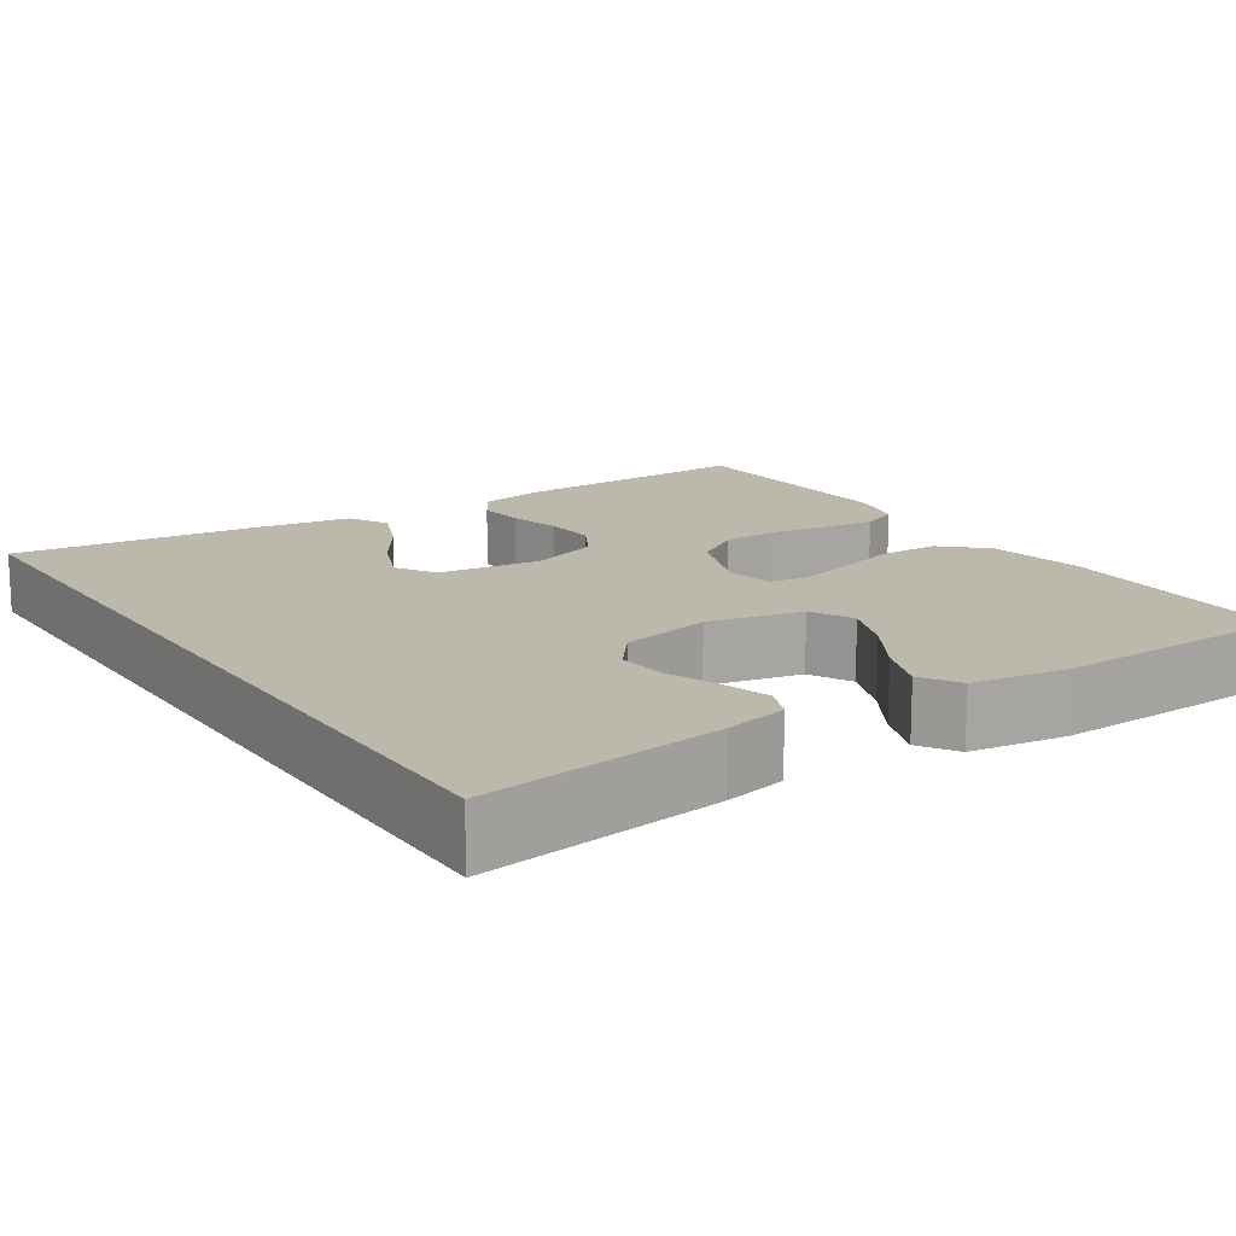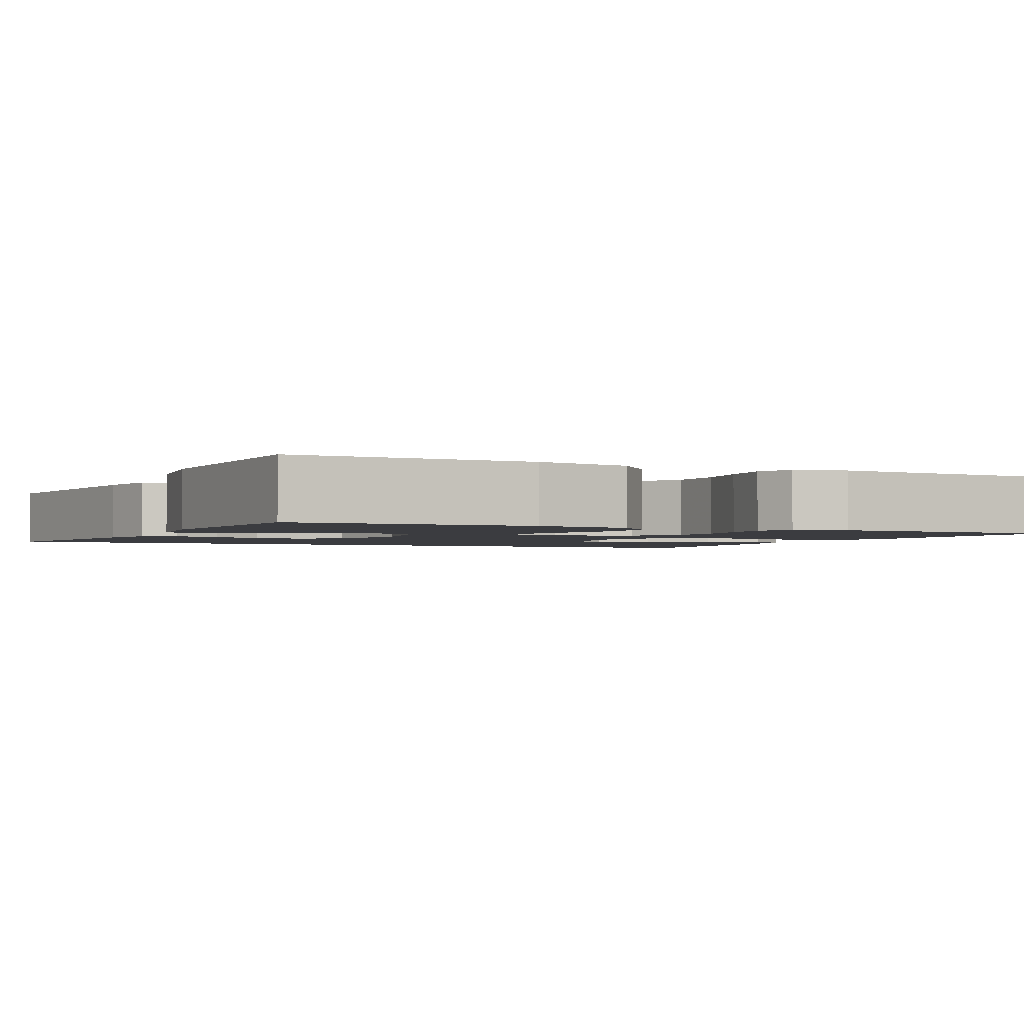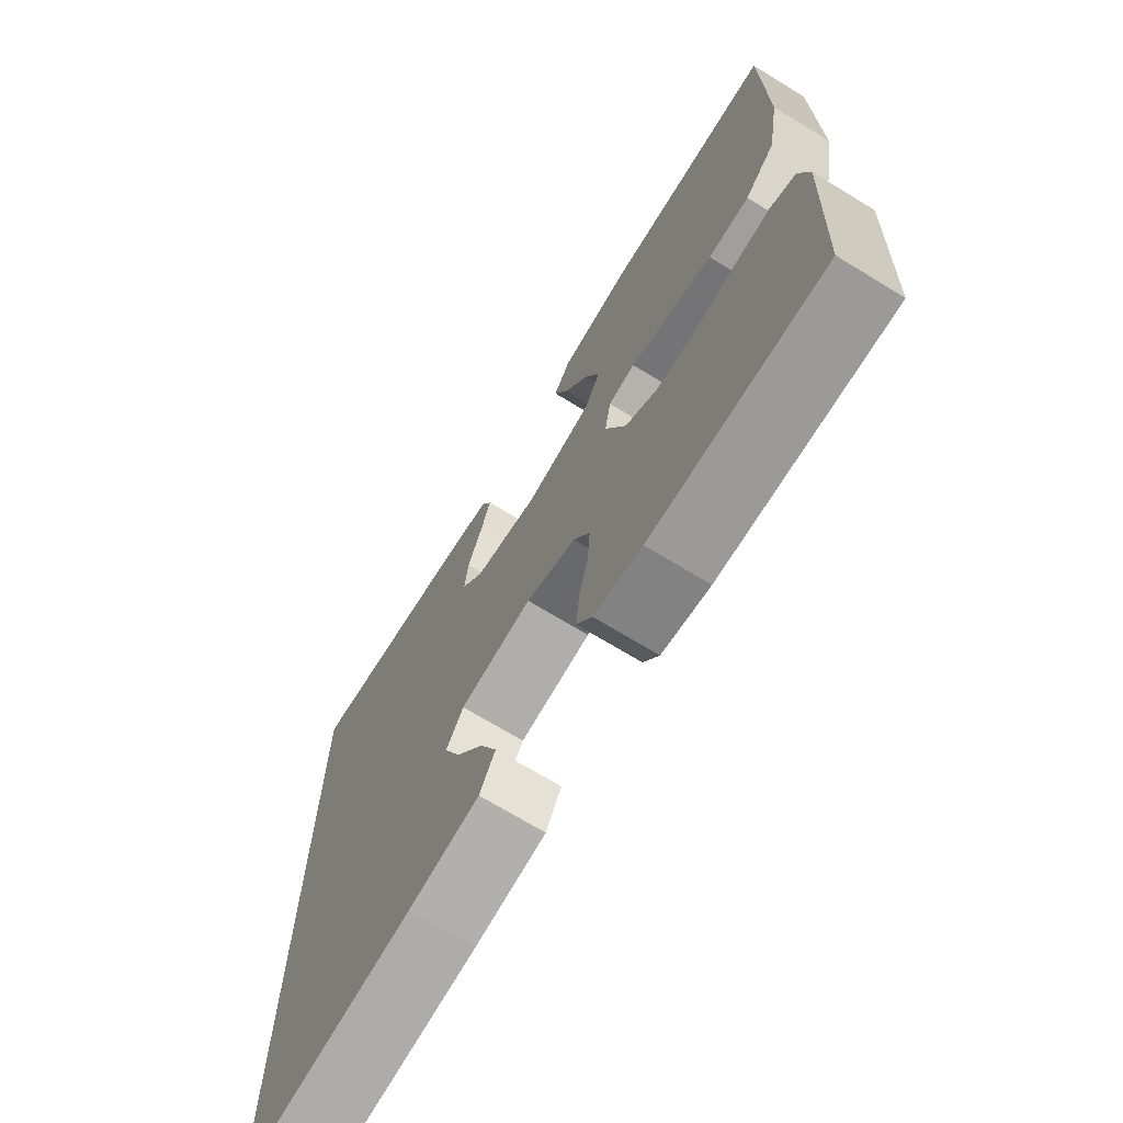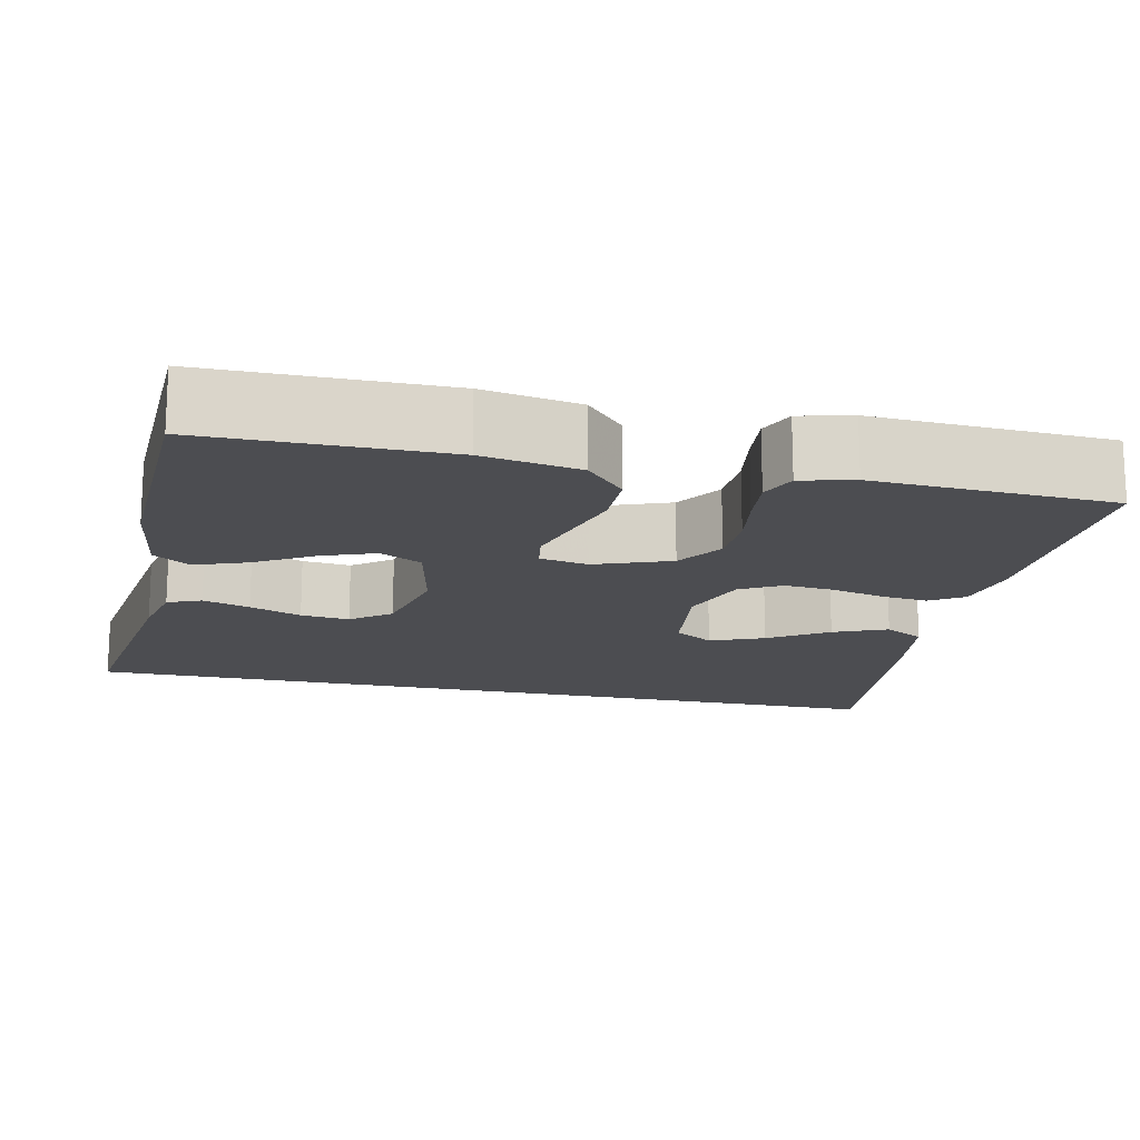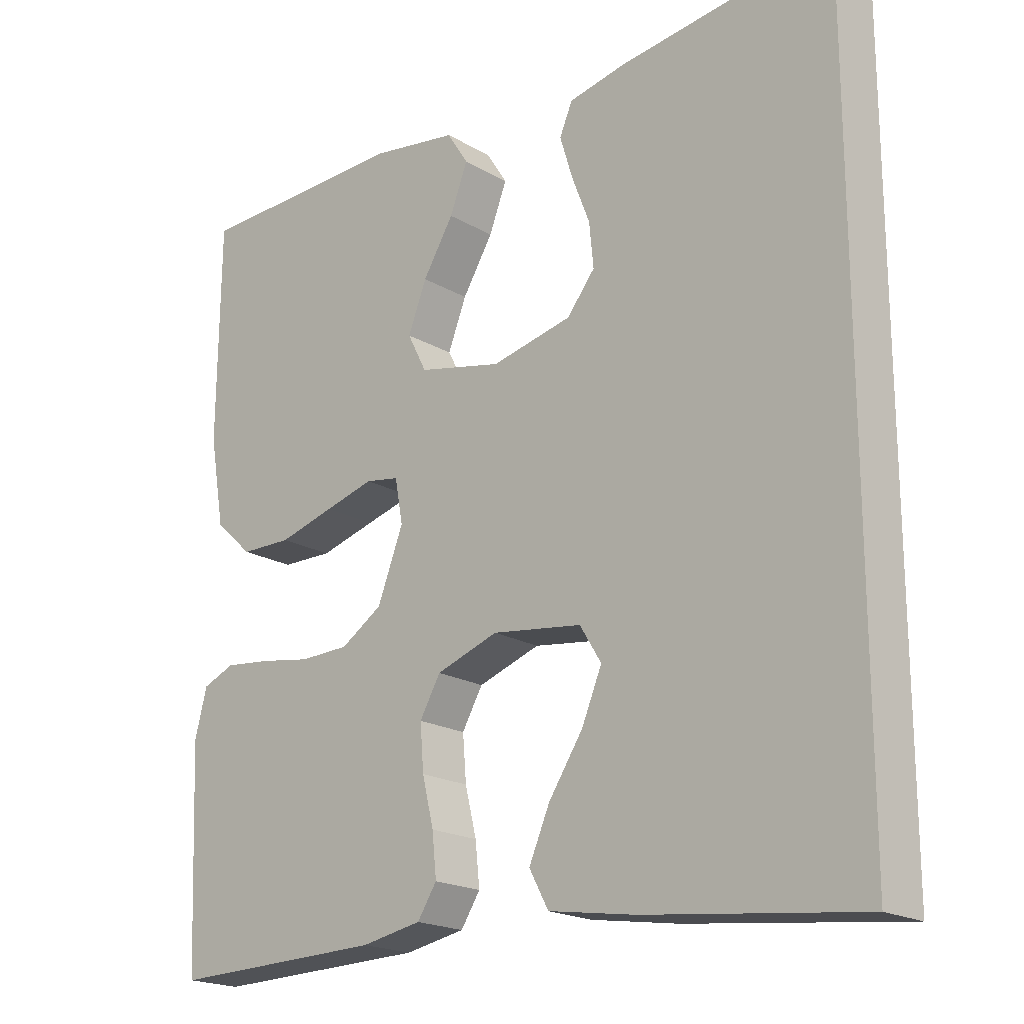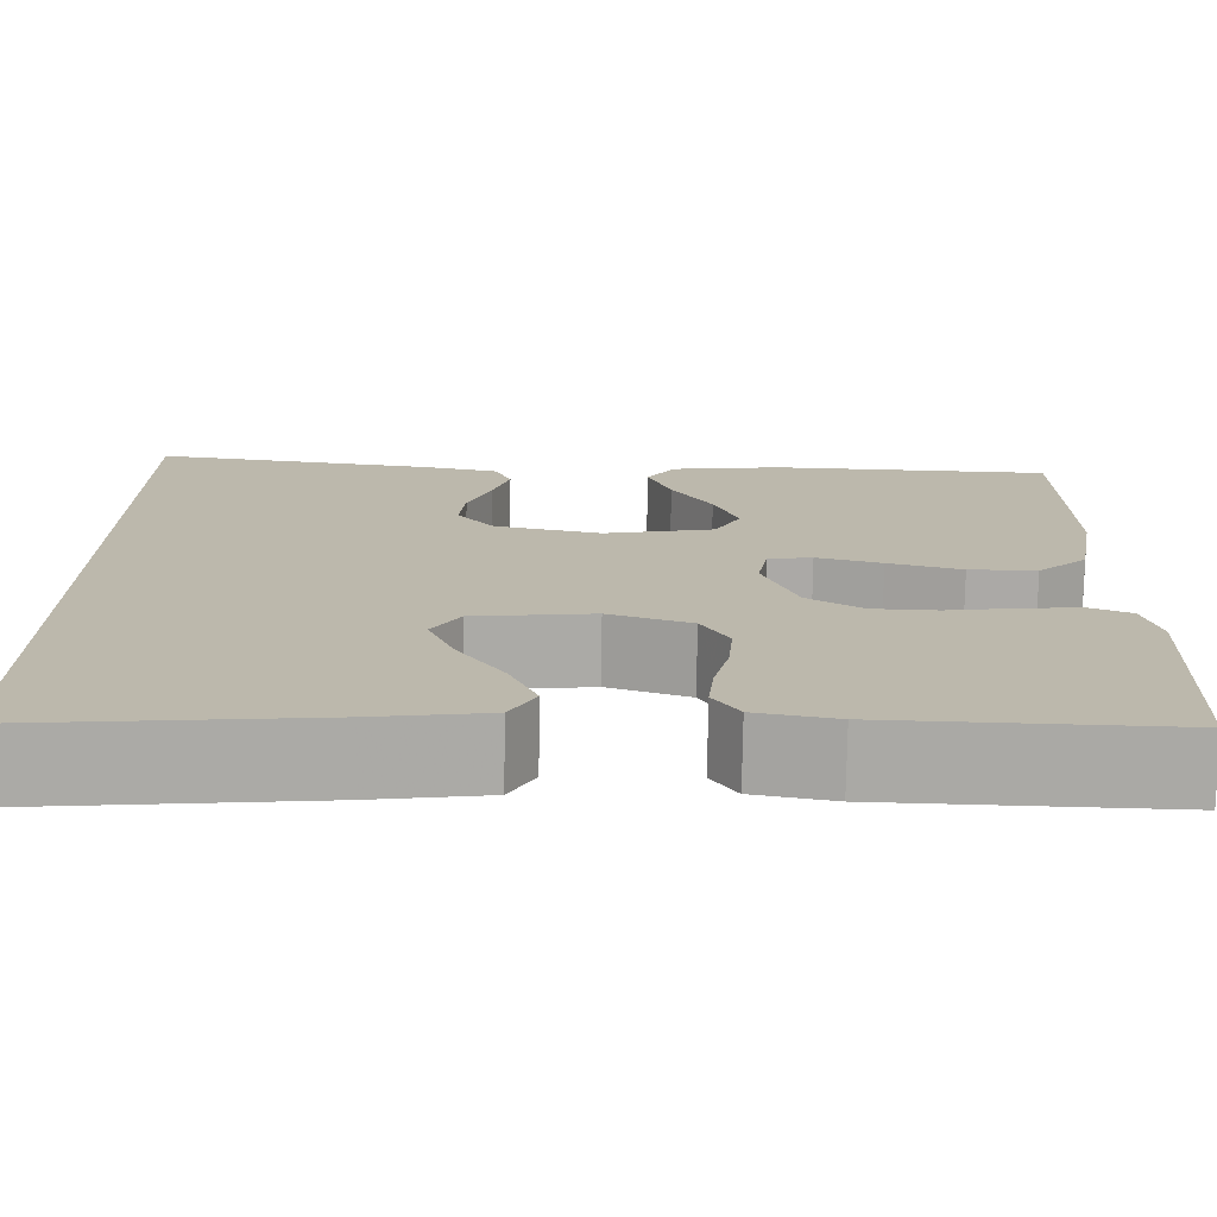
<metadata>
{"format":"obj","ext":"obj","renderer":"f3d","projection":"perspective","resolution":1024,"background":"white","views":[{"elev":14.9,"azim":-33.6,"up":"+Y"},{"elev":-2.1,"azim":63.9,"up":"+Y"},{"elev":-70.7,"azim":58.7,"up":"+Z"},{"elev":-16.1,"azim":77.3,"up":"+Y"},{"elev":-19.6,"azim":-137.3,"up":"+Z"},{"elev":-75.5,"azim":-0.9,"up":"+Z"}]}
</metadata>
<code>
v 0.5 0.07 -0.5
v 0.2 0.07 -0.492
v 0.116 0.07 -0.476
v 0.089 0.07 -0.434
v 0.095 0.07 -0.375
v 0.111 0.07 -0.309
v 0.116 0.07 -0.246
v 0.087 0.07 -0.195
v 0 0.07 -0.165
v -0.126 0.07 -0.182
v -0.156 0.07 -0.231
v -0.128 0.07 -0.298
v -0.08 0.07 -0.371
v -0.051 0.07 -0.438
v -0.078 0.07 -0.488
v -0.2 0.07 -0.507
v -0.5 0.07 -0.541
v -0.5 0.07 0.52
v -0.2 0.07 0.48
v -0.121 0.07 0.463
v -0.103 0.07 0.421
v -0.121 0.07 0.362
v -0.146 0.07 0.297
v -0.152 0.07 0.236
v -0.113 0.07 0.187
v 0 0.07 0.162
v 0.117 0.07 0.188
v 0.144 0.07 0.241
v 0.118 0.07 0.308
v 0.075 0.07 0.379
v 0.05 0.07 0.444
v 0.08 0.07 0.491
v 0.2 0.07 0.509
v 0.5 0.07 0.5
v 0.503 0.07 0.2
v 0.482 0.07 0.078
v 0.429 0.07 0.029
v 0.357 0.07 0.028
v 0.279 0.07 0.05
v 0.21 0.07 0.069
v 0.163 0.07 0.061
v 0.152 0.07 0
v 0.188 0.07 -0.094
v 0.246 0.07 -0.132
v 0.315 0.07 -0.134
v 0.387 0.07 -0.122
v 0.451 0.07 -0.115
v 0.496 0.07 -0.134
v 0.513 0.07 -0.2
v 0.5 0 -0.5
v 0.2 0 -0.492
v 0.116 0 -0.476
v 0.089 0 -0.434
v 0.095 0 -0.375
v 0.111 0 -0.309
v 0.116 0 -0.246
v 0.087 0 -0.195
v 0 0 -0.165
v -0.126 0 -0.182
v -0.156 0 -0.231
v -0.128 0 -0.298
v -0.08 0 -0.371
v -0.051 0 -0.438
v -0.078 0 -0.488
v -0.2 0 -0.507
v -0.5 0 -0.541
v -0.5 0 0.52
v -0.2 0 0.48
v -0.121 0 0.463
v -0.103 0 0.421
v -0.121 0 0.362
v -0.146 0 0.297
v -0.152 0 0.236
v -0.113 0 0.187
v 0 0 0.162
v 0.117 0 0.188
v 0.144 0 0.241
v 0.118 0 0.308
v 0.075 0 0.379
v 0.05 0 0.444
v 0.08 0 0.491
v 0.2 0 0.509
v 0.5 0 0.5
v 0.503 0 0.2
v 0.482 0 0.078
v 0.429 0 0.029
v 0.357 0 0.028
v 0.279 0 0.05
v 0.21 0 0.069
v 0.163 0 0.061
v 0.152 0 0
v 0.188 0 -0.094
v 0.246 0 -0.132
v 0.315 0 -0.134
v 0.387 0 -0.122
v 0.451 0 -0.115
v 0.496 0 -0.134
v 0.513 0 -0.2
f 4 5 6
f 3 4 6
f 2 3 6
f 1 2 6
f 49 1 6
f 48 49 6
f 47 48 6
f 46 47 6
f 45 46 6
f 44 45 6 7
f 43 44 7 8
f 42 43 8 9
f 41 42 9 10
f 37 38 39
f 36 37 39
f 35 36 39
f 34 35 39
f 33 34 39
f 32 33 39
f 31 32 39
f 30 31 39
f 29 30 39
f 28 29 39
f 27 28 39 40
f 26 27 40 41
f 21 22 23
f 20 21 23
f 19 20 23
f 18 19 23
f 17 18 23
f 17 23 24
f 15 16 17
f 14 15 17
f 13 14 17
f 12 13 17
f 11 12 17
f 17 24 25
f 11 17 25
f 10 11 25
f 10 25 26 41
f 55 54 53
f 55 53 52
f 55 52 51
f 55 51 50
f 55 50 98
f 55 98 97
f 55 97 96
f 55 96 95
f 55 95 94
f 56 55 94 93
f 57 56 93 92
f 58 57 92 91
f 59 58 91 90
f 88 87 86
f 88 86 85
f 88 85 84
f 88 84 83
f 88 83 82
f 88 82 81
f 88 81 80
f 88 80 79
f 88 79 78
f 88 78 77
f 89 88 77 76
f 90 89 76 75
f 72 71 70
f 72 70 69
f 72 69 68
f 72 68 67
f 72 67 66
f 73 72 66
f 66 65 64
f 66 64 63
f 66 63 62
f 66 62 61
f 66 61 60
f 74 73 66
f 74 66 60
f 74 60 59
f 90 75 74 59
f 1 50 51 2
f 2 51 52 3
f 3 52 53 4
f 4 53 54 5
f 5 54 55 6
f 6 55 56 7
f 7 56 57 8
f 8 57 58 9
f 9 58 59 10
f 10 59 60 11
f 11 60 61 12
f 12 61 62 13
f 13 62 63 14
f 14 63 64 15
f 15 64 65 16
f 16 65 66 17
f 17 66 67 18
f 18 67 68 19
f 19 68 69 20
f 20 69 70 21
f 21 70 71 22
f 22 71 72 23
f 23 72 73 24
f 24 73 74 25
f 25 74 75 26
f 26 75 76 27
f 27 76 77 28
f 28 77 78 29
f 29 78 79 30
f 30 79 80 31
f 31 80 81 32
f 32 81 82 33
f 33 82 83 34
f 34 83 84 35
f 35 84 85 36
f 36 85 86 37
f 37 86 87 38
f 38 87 88 39
f 39 88 89 40
f 40 89 90 41
f 41 90 91 42
f 42 91 92 43
f 43 92 93 44
f 44 93 94 45
f 45 94 95 46
f 46 95 96 47
f 47 96 97 48
f 48 97 98 49
f 49 98 50 1

</code>
